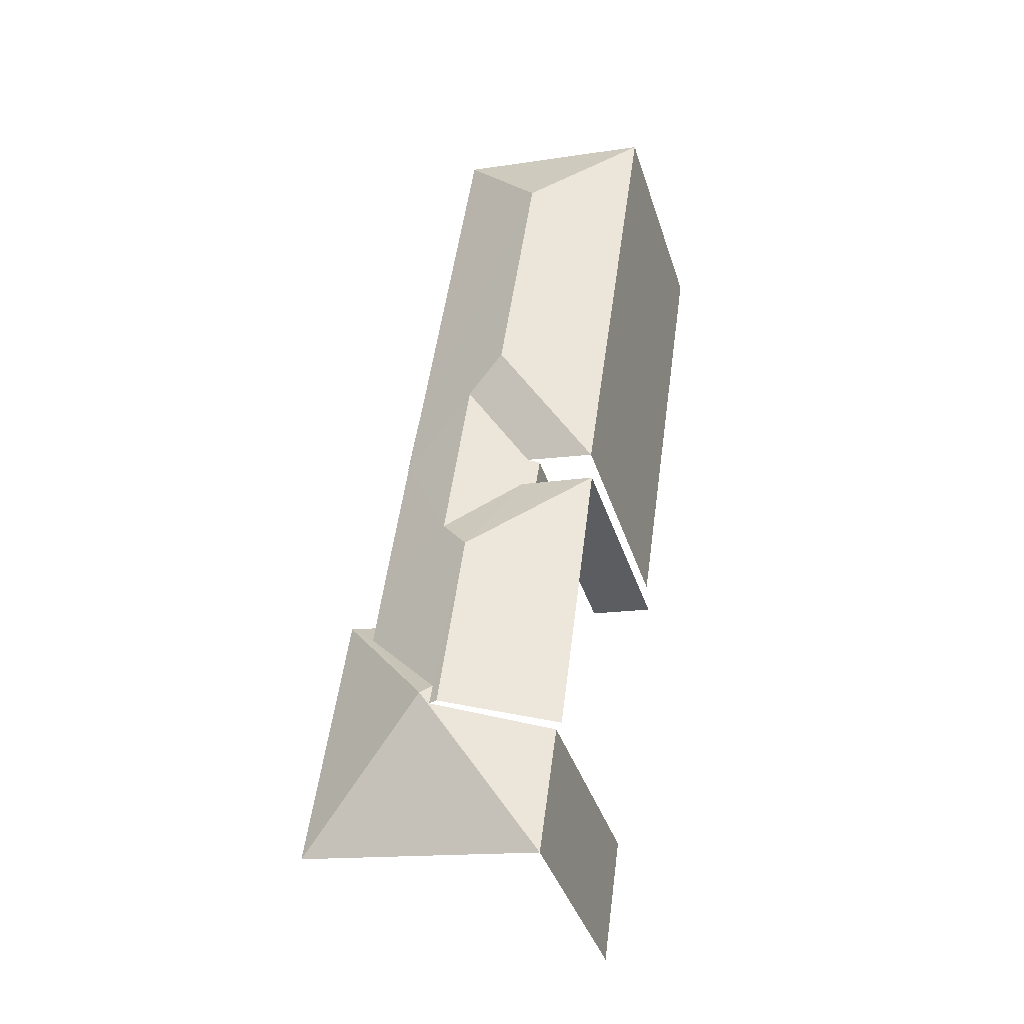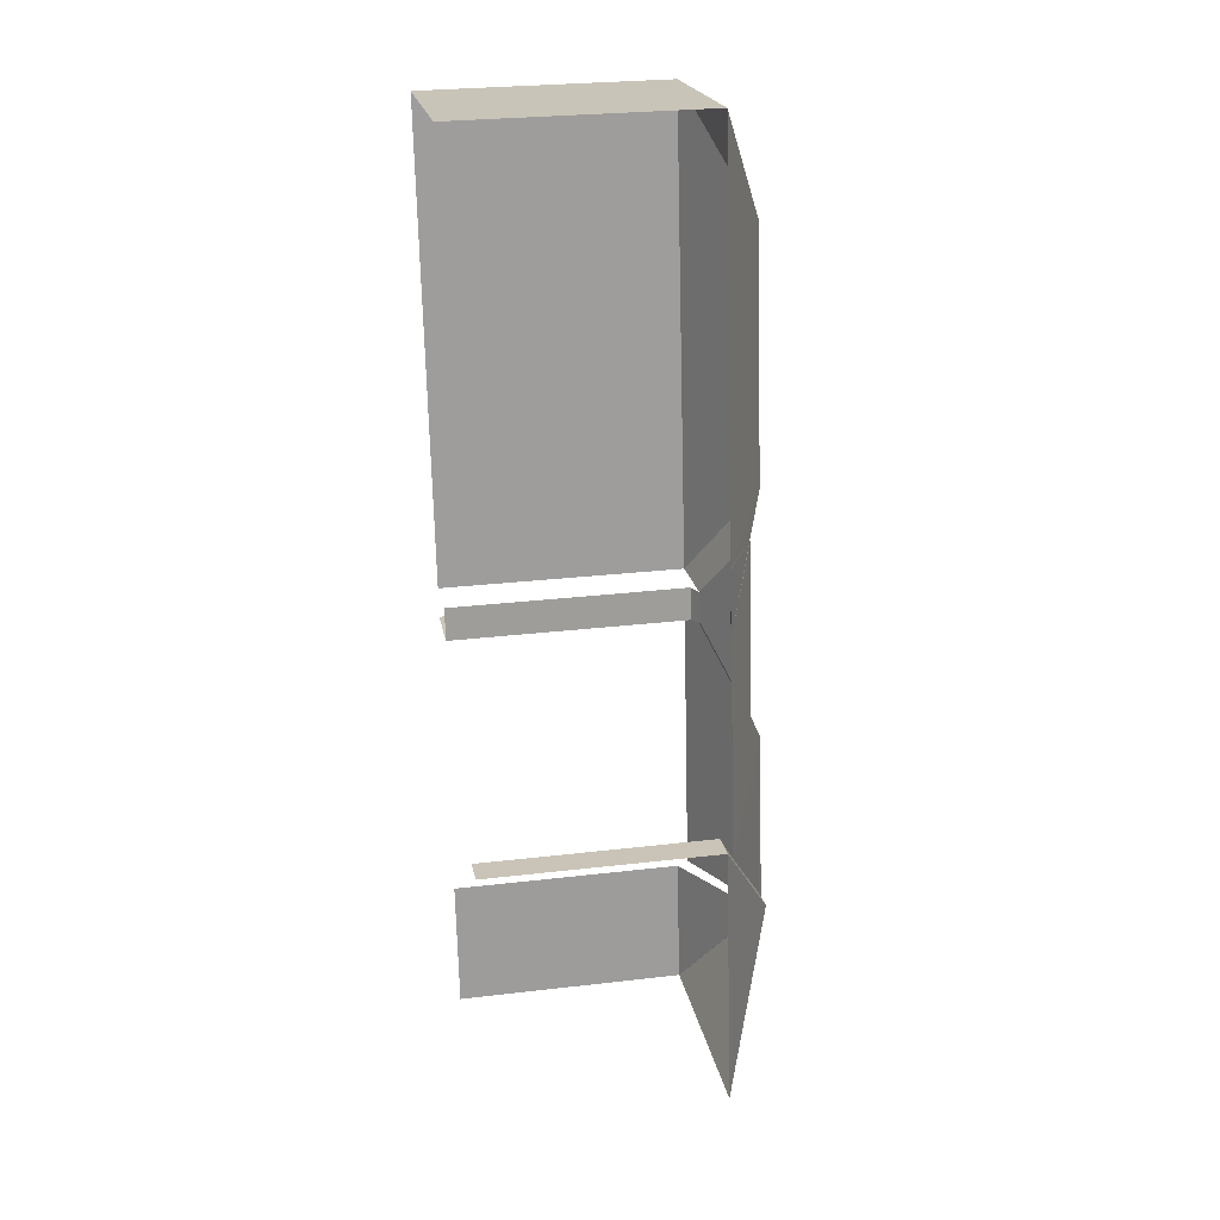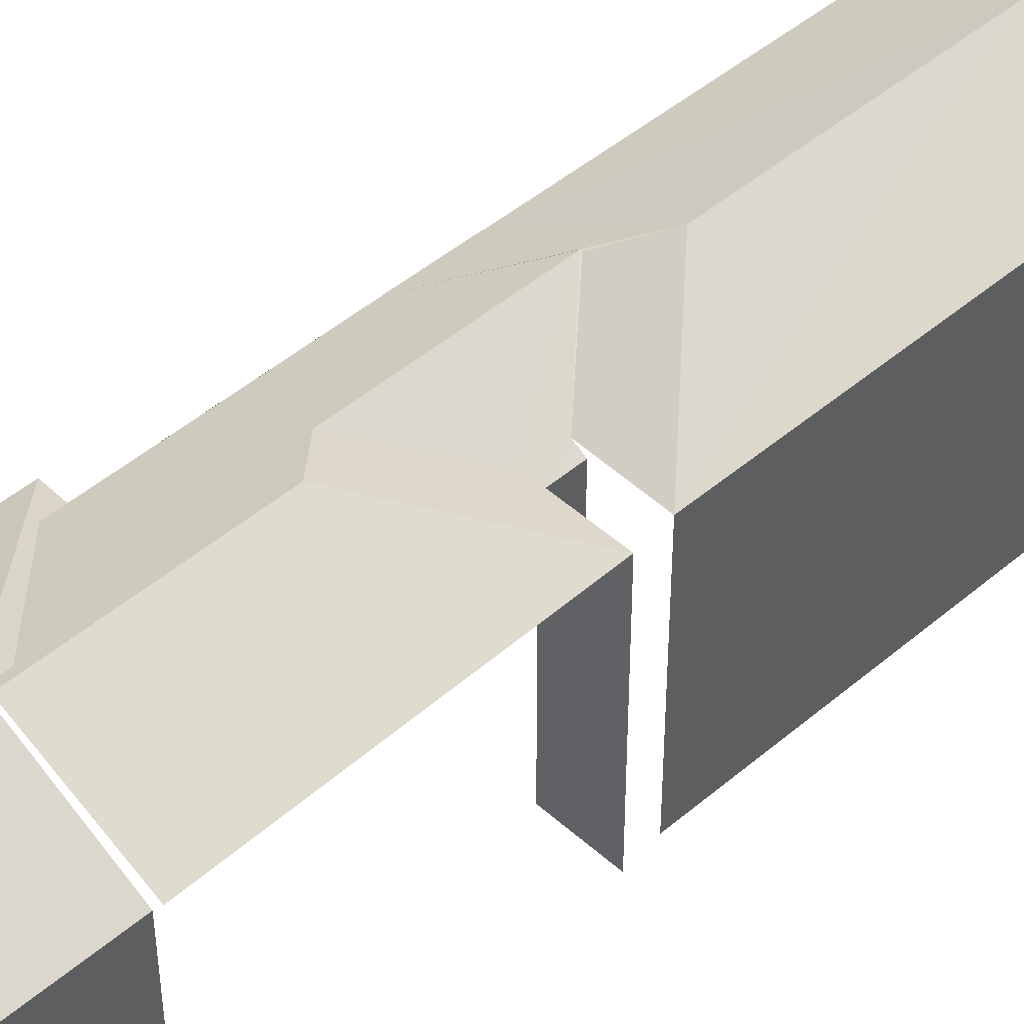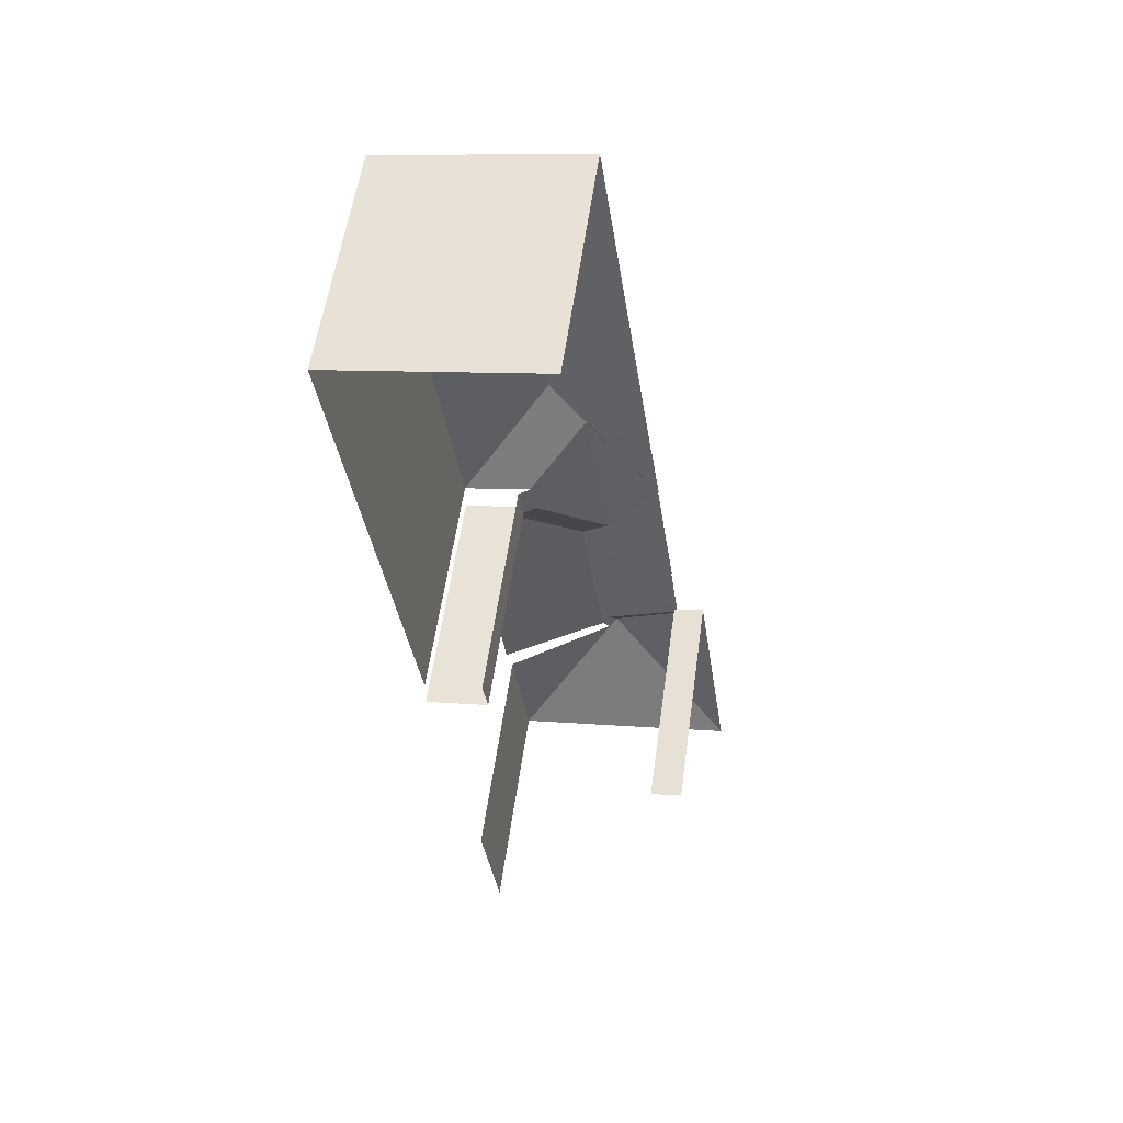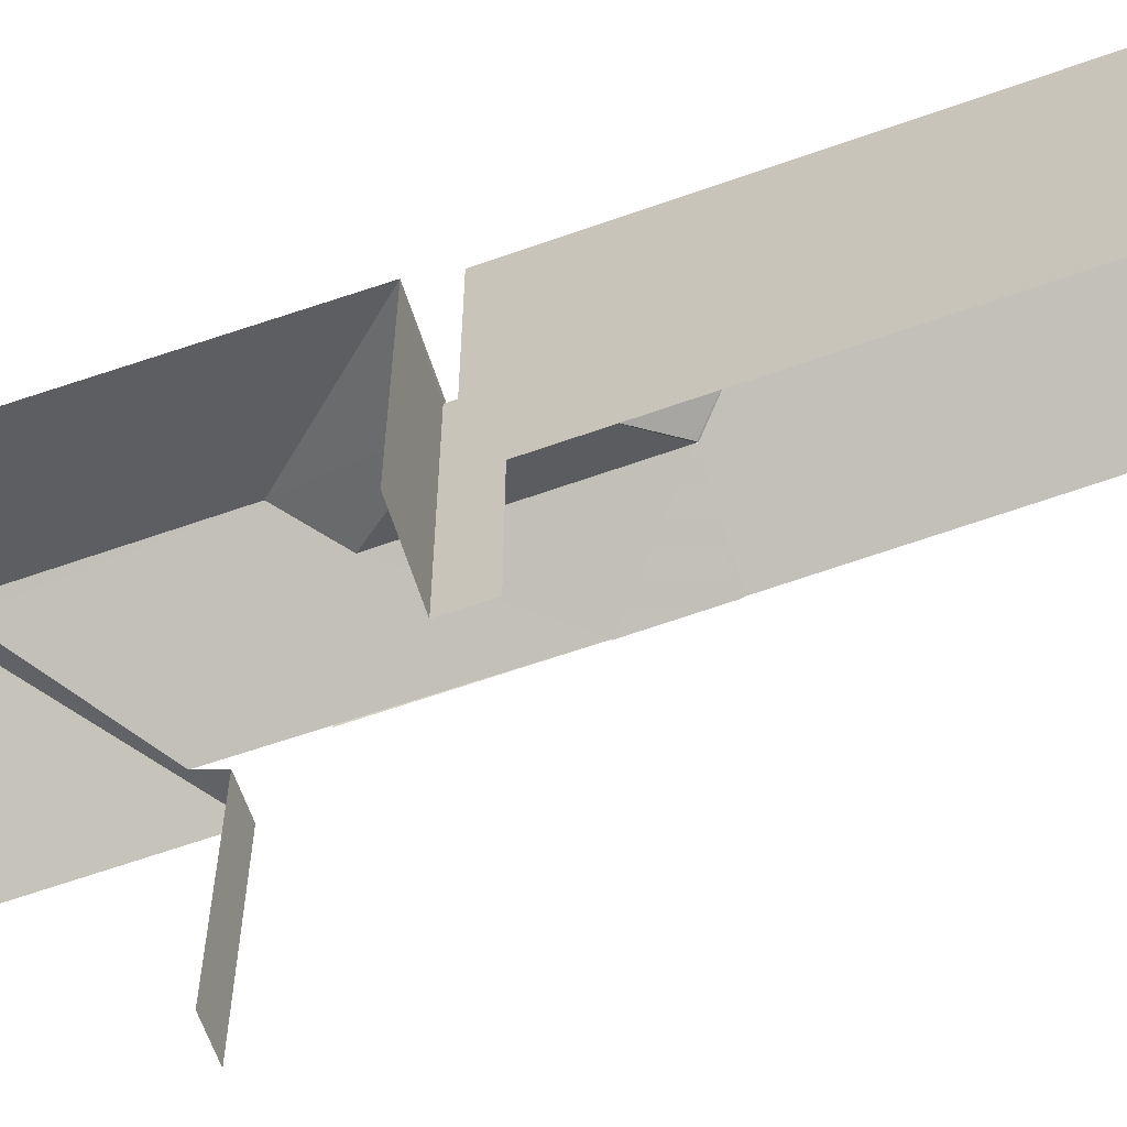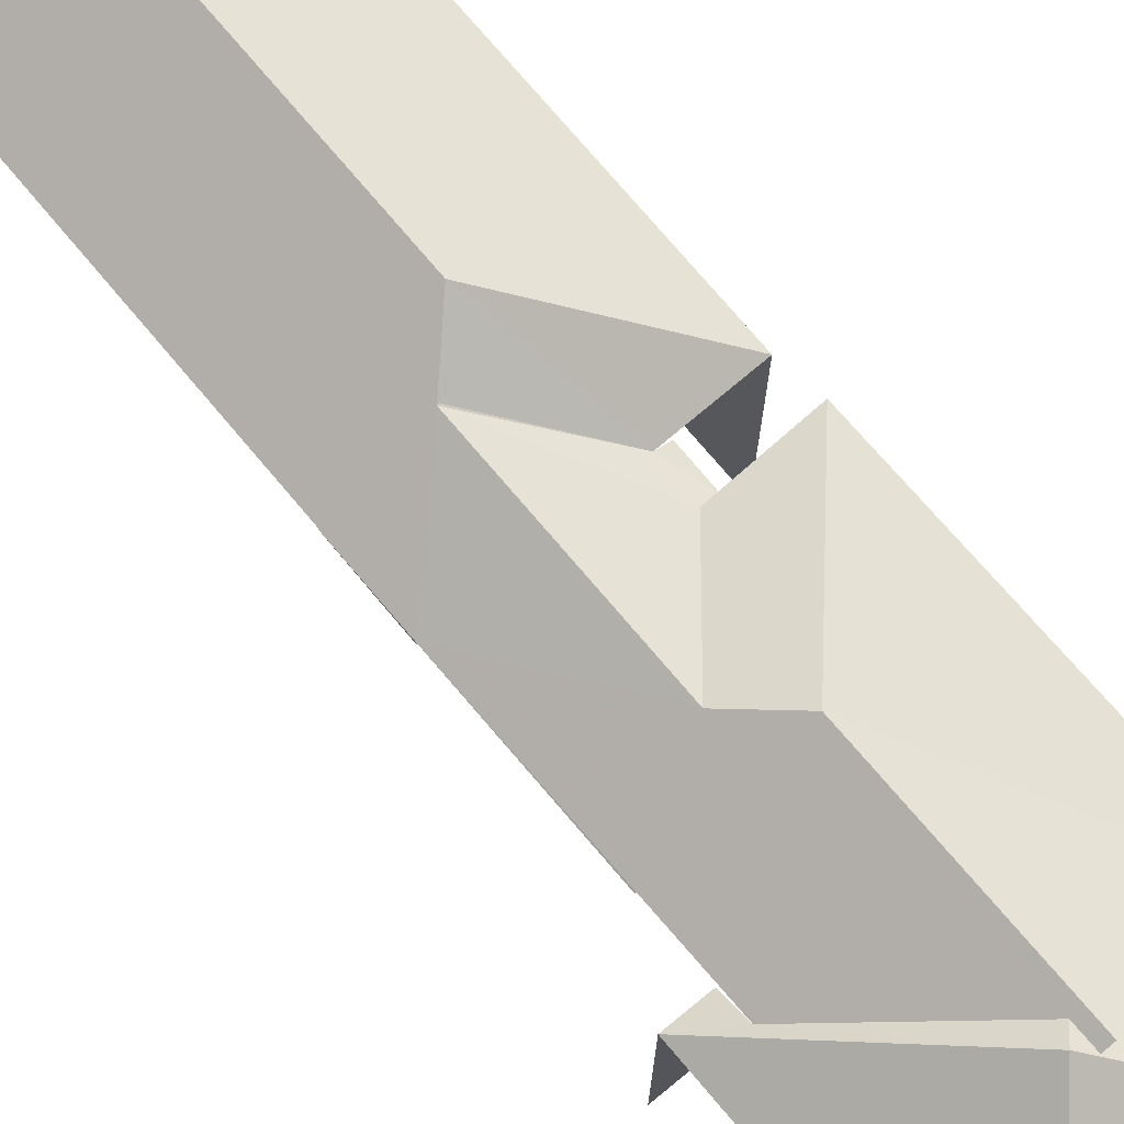
<metadata>
{"format":"obj","ext":"obj","renderer":"f3d","projection":"perspective","resolution":1024,"background":"white","views":[{"elev":-38.8,"azim":17.1,"up":"+Y"},{"elev":28.1,"azim":-100.1,"up":"+Y"},{"elev":47.3,"azim":38.1,"up":"+Z"},{"elev":55.3,"azim":-172.1,"up":"+Y"},{"elev":-65.2,"azim":101.4,"up":"+Z"},{"elev":75.5,"azim":-48.5,"up":"+Z"}]}
</metadata>
<code>
v -2.233e+05 -1.268e+05 19.52
v -2.233e+05 -1.268e+05 19.52
v -2.233e+05 -1.269e+05 19.52
v -2.233e+05 -1.269e+05 19.52
v -2.233e+05 -1.269e+05 19.52
v -2.233e+05 -1.269e+05 19.52
v -2.233e+05 -1.269e+05 19.52
v -2.233e+05 -1.269e+05 19.52
v -2.233e+05 -1.269e+05 19.52
v -2.233e+05 -1.269e+05 19.52
v -2.233e+05 -1.269e+05 19.52
v -2.233e+05 -1.269e+05 19.52
v -2.233e+05 -1.269e+05 19.52
v -2.233e+05 -1.269e+05 19.52
v -2.233e+05 -1.269e+05 19.52
v -2.233e+05 -1.269e+05 19.52
v -2.233e+05 -1.269e+05 19.52
v -2.233e+05 -1.269e+05 19.52
v -2.233e+05 -1.268e+05 28.1
v -2.233e+05 -1.269e+05 26.58
v -2.233e+05 -1.268e+05 26.58
v -2.233e+05 -1.269e+05 28.11
v -2.233e+05 -1.269e+05 26.25
v -2.233e+05 -1.269e+05 27.99
v -2.233e+05 -1.269e+05 28.15
v -2.233e+05 -1.269e+05 27.99
v -2.233e+05 -1.269e+05 26.25
v -2.233e+05 -1.269e+05 27.6
v -2.233e+05 -1.269e+05 26.61
v -2.233e+05 -1.269e+05 27.59
v -2.233e+05 -1.269e+05 26.41
v -2.233e+05 -1.269e+05 26.58
v -2.233e+05 -1.269e+05 26.41
v -2.233e+05 -1.269e+05 27.57
v -2.233e+05 -1.269e+05 26.59
v -2.233e+05 -1.269e+05 26.58
v -2.233e+05 -1.269e+05 26.58
v -2.233e+05 -1.269e+05 28.09
v -2.233e+05 -1.269e+05 26.61
v -2.233e+05 -1.269e+05 26.62
v -2.233e+05 -1.269e+05 26.25
v -2.233e+05 -1.269e+05 26.25
v -2.233e+05 -1.269e+05 26.61
v -2.233e+05 -1.269e+05 28.12
v -2.233e+05 -1.269e+05 26.25
v -2.233e+05 -1.269e+05 27.57
v -2.233e+05 -1.269e+05 26.6
v -2.233e+05 -1.269e+05 26.62
v -2.233e+05 -1.269e+05 26.6
v -2.233e+05 -1.268e+05 26.58
v -2.233e+05 -1.269e+05 26.58
v -2.233e+05 -1.269e+05 26.58
f 1 2 3
f 4 5 6
f 7 8 9
f 3 10 11
f 12 4 8
f 2 13 10
f 14 11 15
f 8 16 9
f 15 10 16
f 17 15 18
f 6 18 16
f 10 3 2
f 4 6 8
f 11 10 15
f 6 16 8
f 18 15 16
f 52 14 36
f 52 11 14
f 37 49 35
f 15 17 37
f 17 49 37
f 33 20 32
f 10 13 33
f 13 20 33
f 45 5 4
f 45 42 5
f 48 41 40
f 18 6 41
f 47 18 41
f 41 48 47
f 43 7 9
f 39 43 9
f 47 49 17
f 18 47 17
f 52 51 3
f 11 52 3
f 8 7 27
f 24 27 44
f 44 27 43
f 27 7 43
f 51 50 1
f 3 51 1
f 14 37 36
f 14 15 37
f 34 46 30
f 23 4 12
f 23 45 4
f 19 20 21
f 19 22 20
f 23 24 25
f 25 24 26
f 27 24 23
f 28 29 30
f 29 31 32
f 31 33 32
f 30 32 34
f 29 32 30
f 35 36 37
f 38 29 28
f 38 39 29
f 40 25 26
f 41 42 40
f 40 42 25
f 38 43 39
f 38 44 43
f 45 25 42
f 23 25 45
f 32 20 22
f 22 46 34
f 32 22 34
f 47 48 49
f 19 21 50
f 24 44 26
f 40 26 38
f 22 19 51
f 19 50 51
f 49 48 35
f 48 40 38
f 44 38 26
f 36 35 52
f 48 38 28
f 52 46 51
f 35 28 30
f 46 22 51
f 46 35 30
f 48 28 35
f 52 35 46
f 6 5 42
f 41 6 42
f 21 2 1
f 50 21 1
f 33 31 16
f 10 33 16
f 9 31 39
f 39 31 29
f 16 31 9
f 8 23 12
f 8 27 23
f 21 13 2
f 21 20 13

</code>
